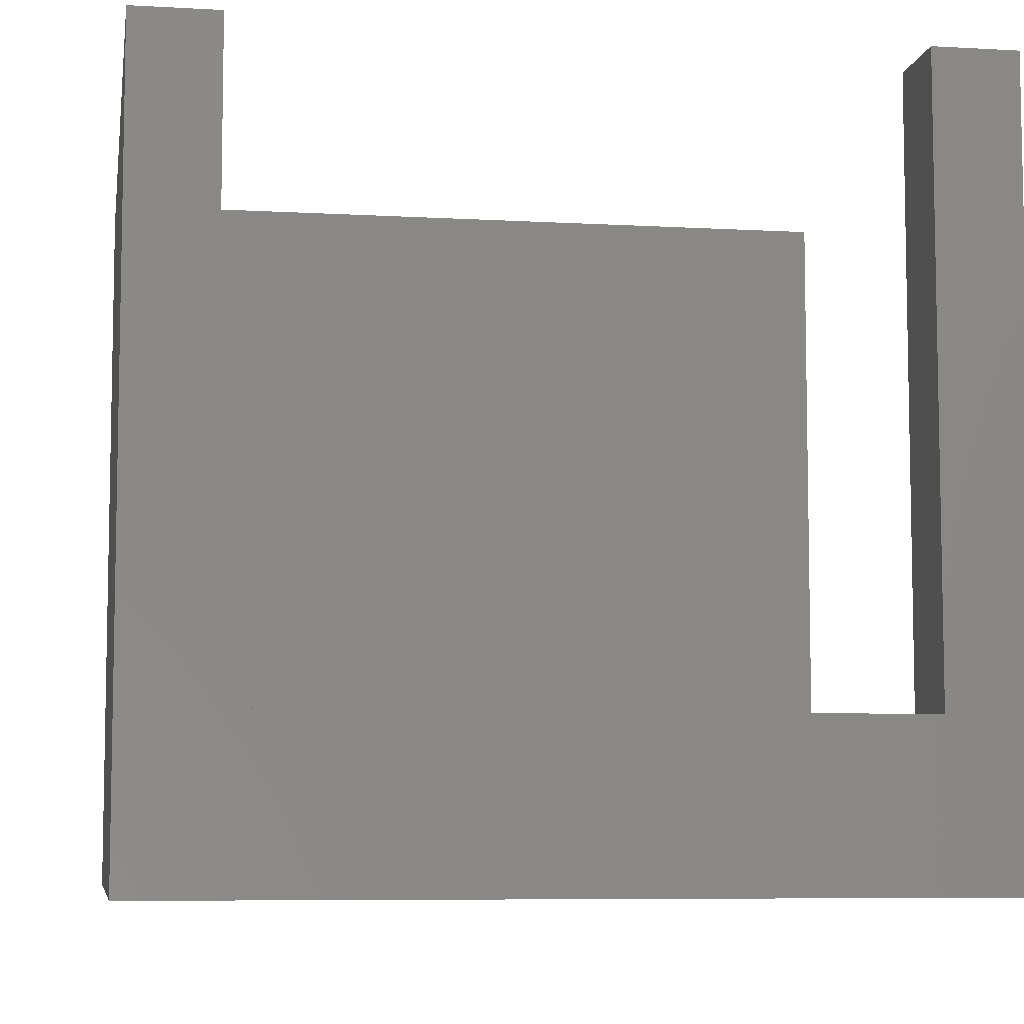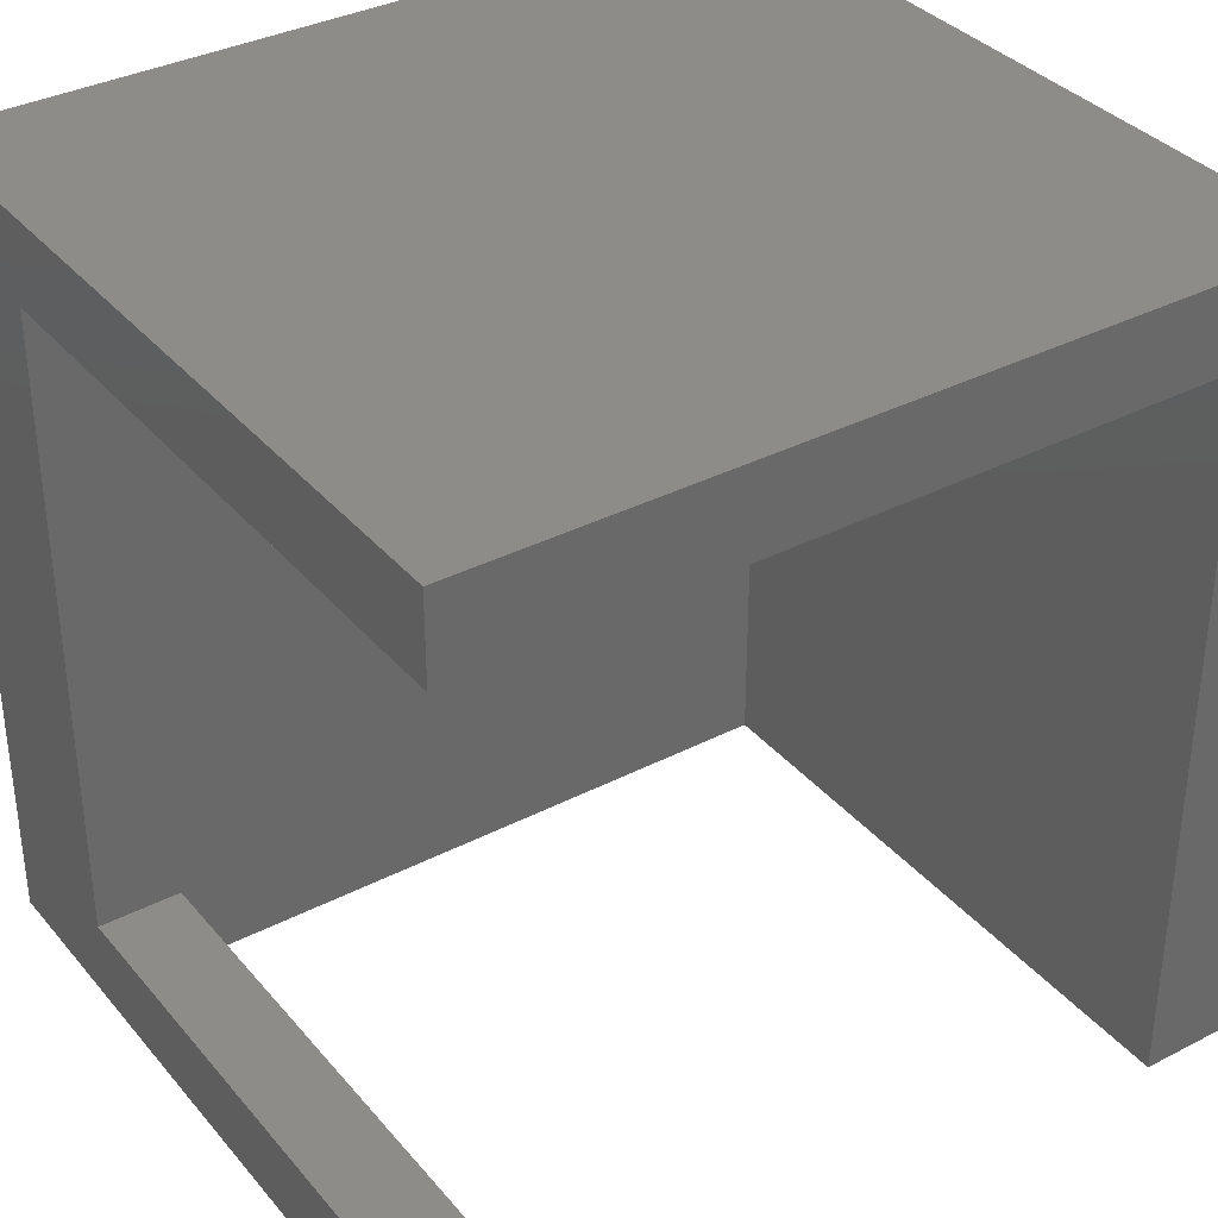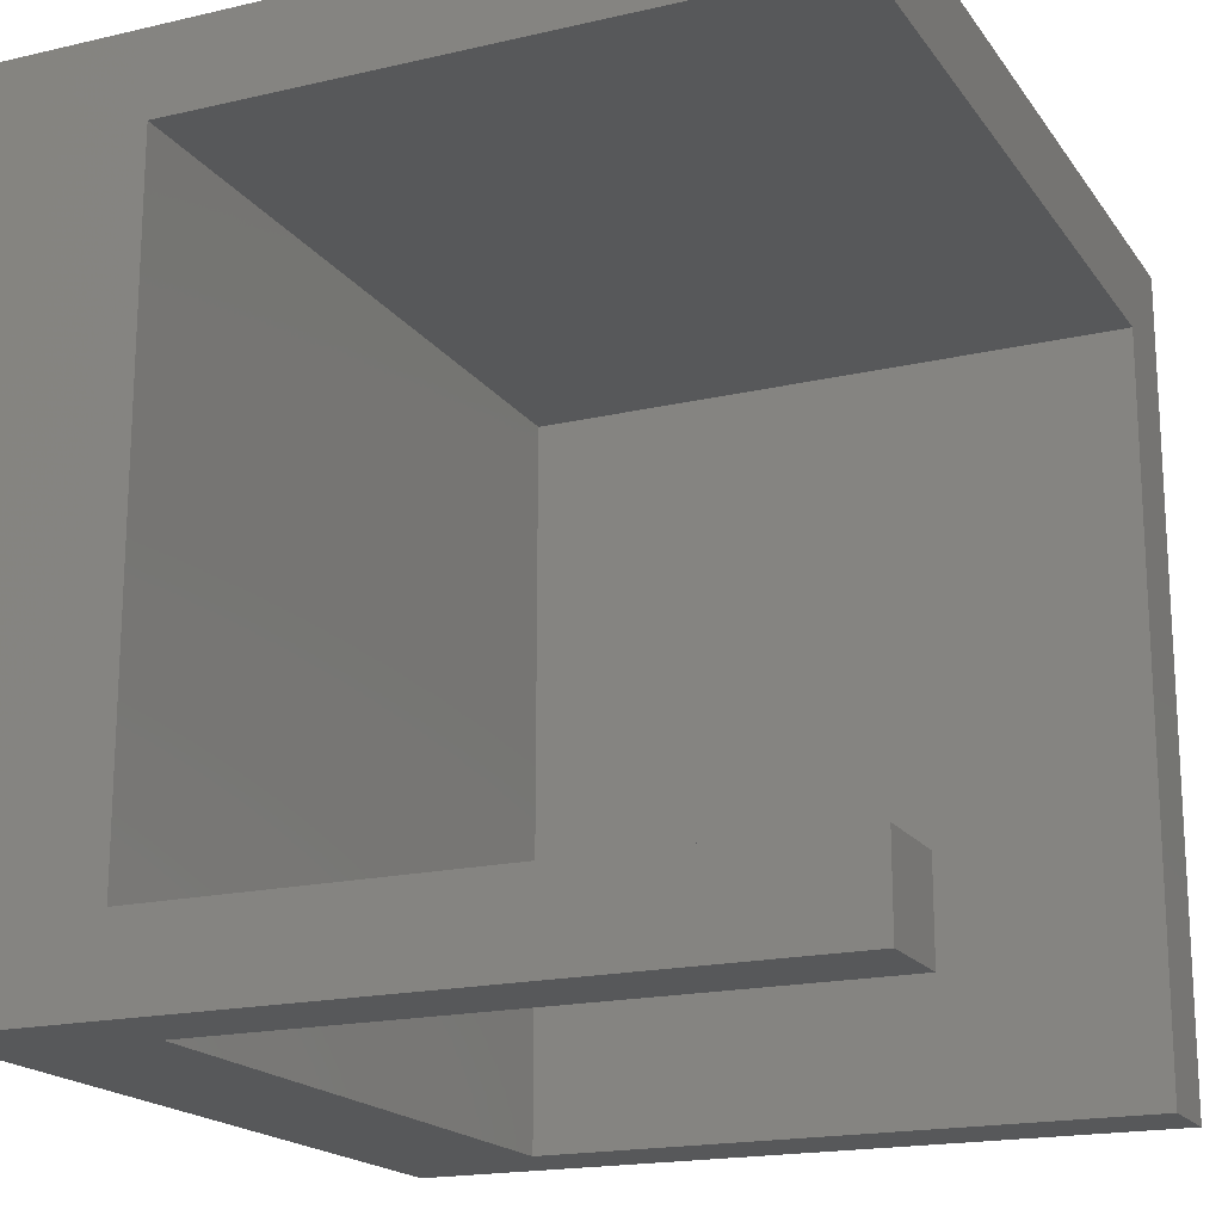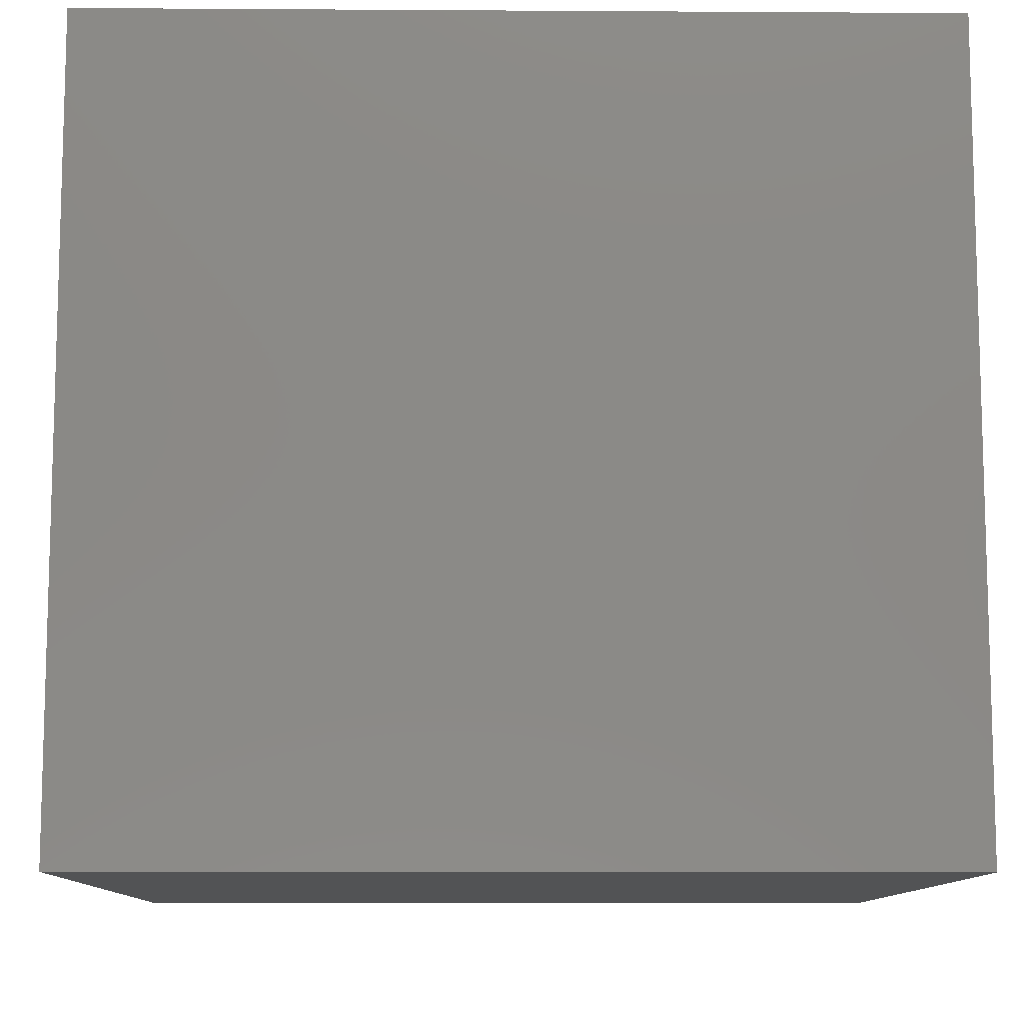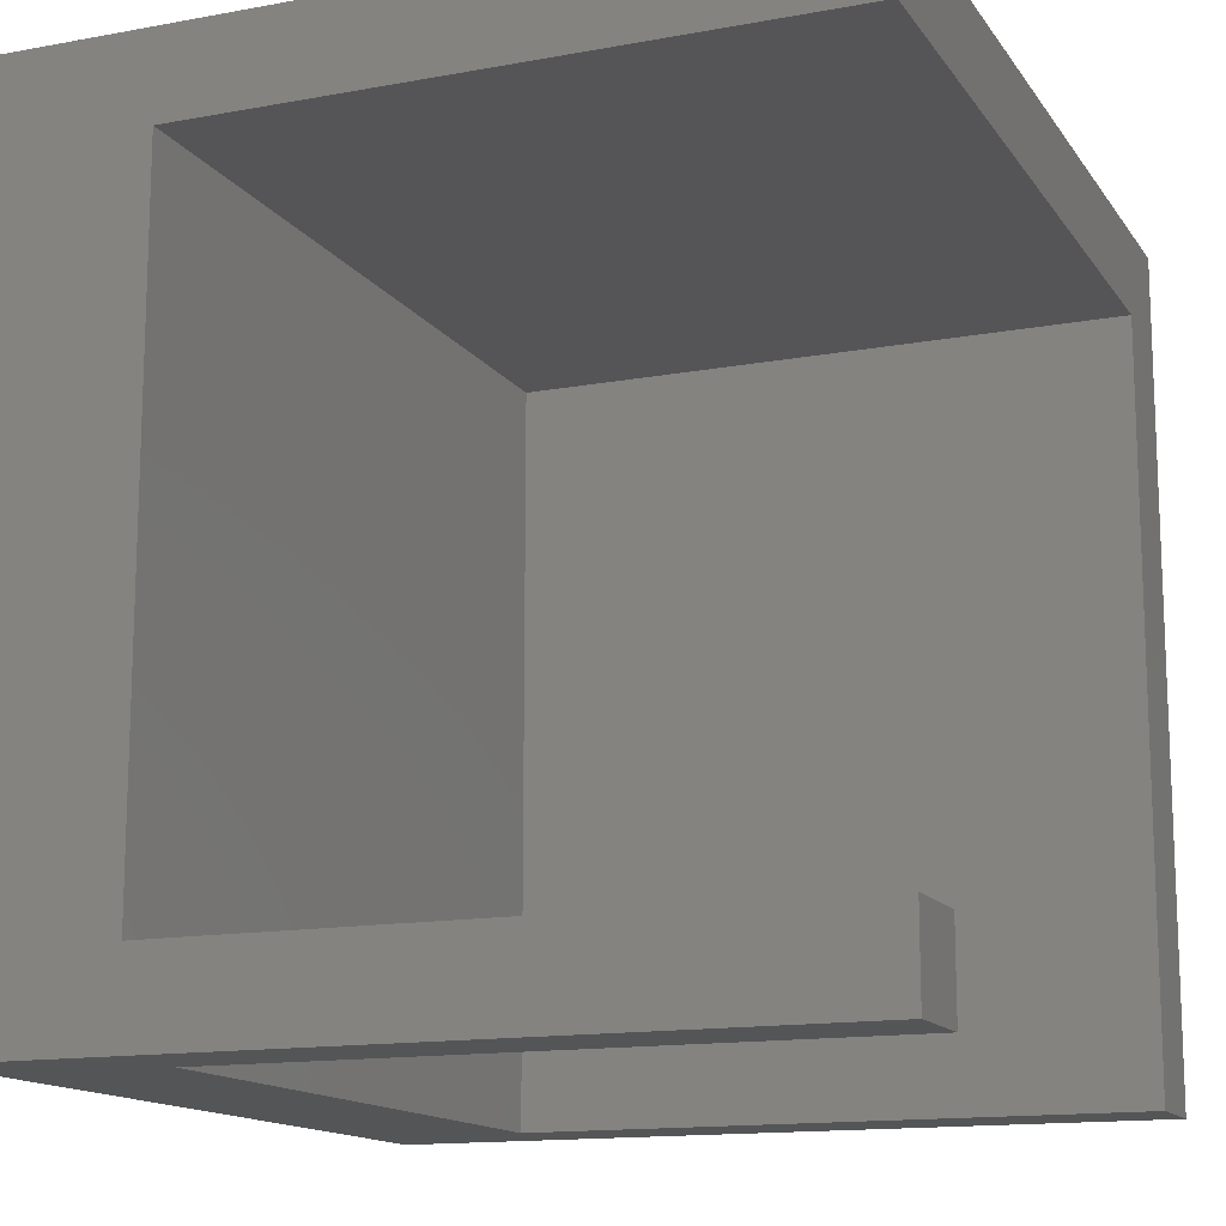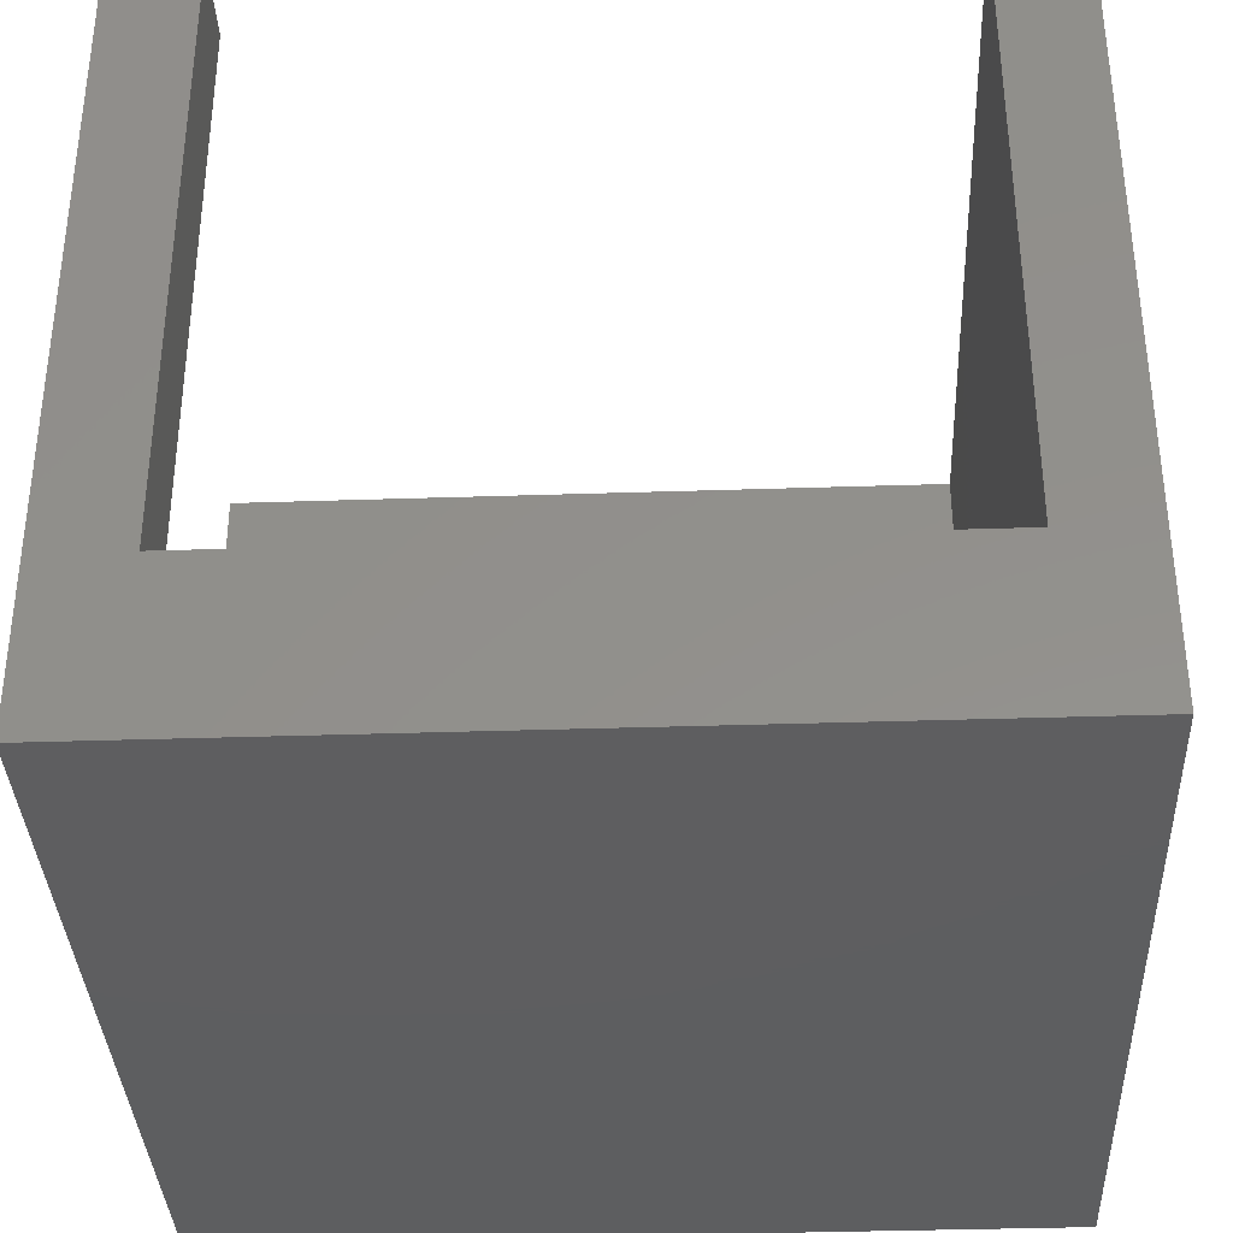
<metadata>
{"format":"stl","ext":"stl","renderer":"f3d","projection":"perspective","resolution":1024,"background":"white","views":[{"elev":-7.2,"azim":-99.3,"up":"+Z"},{"elev":35.4,"azim":-34.3,"up":"+Y"},{"elev":-18.3,"azim":-65.8,"up":"+Y"},{"elev":-10.4,"azim":179.1,"up":"+Z"},{"elev":-14.1,"azim":-67.8,"up":"+Y"},{"elev":-35.7,"azim":2.5,"up":"+Z"}]}
</metadata>
<code>
# stl→obj: 20 verts, 36 faces
v 0 21.5 4.75
v 0 24 0
v 0 2.5 4.75
v 0 0 0
v 0 0 22.75
v 0 21.5 22.75
v 0 24 22.75
v 0 2.5 22.75
v 2.5 0 4.75
v 24 0 0
v 2.5 0 22.75
v 24 0 22.75
v 21.5 0 22.75
v 21.5 0 4.75
v 24 24 0
v 24 24 22.75
v 21.5 21.5 22.75
v 21.5 21.5 4.75
v 2.5 2.5 4.75
v 2.5 2.5 22.75
f 1 2 3
f 4 5 3
f 4 3 2
f 2 1 6
f 2 6 7
f 3 5 8
f 9 4 10
f 9 11 5
f 12 13 10
f 13 14 10
f 5 4 9
f 14 9 10
f 4 2 10
f 10 2 15
f 2 7 15
f 15 7 16
f 7 6 17
f 16 7 17
f 13 12 17
f 12 16 17
f 6 1 18
f 17 6 18
f 1 3 19
f 14 1 19
f 9 14 19
f 14 18 1
f 3 8 19
f 19 8 20
f 8 5 11
f 20 8 11
f 11 9 19
f 20 11 19
f 14 13 18
f 18 13 17
f 12 10 15
f 16 12 15

</code>
